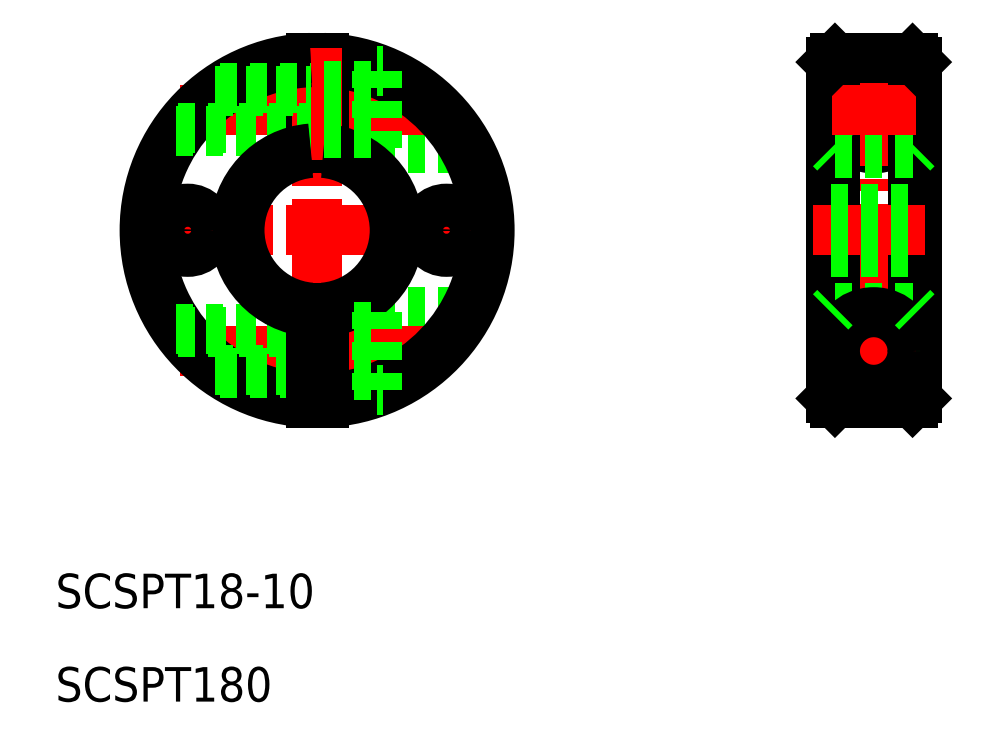
<metadata>
{"format":"dxf","ext":"dxf","renderer":"ezdxf+matplotlib","layout":"modelspace","background":"white","min_lineweight":24,"dpi":150}
</metadata>
<code>
0
SECTION
2
ENTITIES
0
LINE
8
0
10
96.68
20
208.6
30
0
11
107.3
21
208.6
31
0
0
LINE
8
CENTER
10
73.81
20
213.1
30
0
11
105.6
21
213.1
31
0
0
LINE
8
0
10
96.68
20
189.6
30
0
11
107.3
21
189.6
31
0
0
LINE
8
CENTER
10
73.81
20
185.1
30
0
11
105.6
21
185.1
31
0
0
LINE
8
CENTER
10
68.52
20
199.1
30
0
11
110.8
21
199.1
31
0
0
ARC
8
0
10
89.68
20
199.1
30
0
40
19.5
50
272.2
51
87.8
0
ARC
8
0
10
89.68
20
199.1
30
0
40
20
50
272.1
51
87.85
0
TEXT
8
0
10
59.35
20
155.3
30
0
40
4
1
SCSPT18-10
0
LINE
8
0
10
90.43
20
208.1
30
0
11
90.43
21
219.1
31
0
0
LINE
8
0
10
88.93
20
208.1
30
0
11
88.93
21
219.1
31
0
0
LINE
8
0
10
96.68
20
208.6
30
0
11
96.68
21
217.6
31
0
0
LINE
8
CENTER
10
89.68
20
220.3
30
0
11
89.68
21
177.9
31
0
0
ARC
8
0
10
89.68
20
199.1
30
0
40
20
50
92.15
51
267.9
0
ARC
8
0
10
89.68
20
199.1
30
0
40
19.5
50
92.2
51
267.8
0
LINE
8
0
10
77.88
20
183
30
0
11
88.93
21
183
31
0
0
LINE
8
0
10
73.57
20
187.3
30
0
11
88.93
21
187.3
31
0
0
LINE
8
0
10
73.57
20
211
30
0
11
88.93
21
211
31
0
0
LINE
8
0
10
73.32
20
210.6
30
0
11
88.93
21
210.6
31
0
0
LINE
8
0
10
73.32
20
187.6
30
0
11
88.93
21
187.6
31
0
0
LINE
8
0
10
78.38
20
182.6
30
0
11
88.93
21
182.6
31
0
0
ARC
8
0
10
89.68
20
199.1
30
0
40
9
50
94.78
51
265.2
0
ARC
8
0
10
89.68
20
199.1
30
0
40
9.5
50
94.53
51
265.5
0
ARC
8
0
10
89.68
20
199.1
30
0
40
9
50
274.8
51
85.22
0
ARC
8
0
10
89.68
20
199.1
30
0
40
9.5
50
274.5
51
85.47
0
LINE
8
0
10
90.43
20
187.9
30
0
11
96.68
21
187.9
31
0
0
LINE
8
0
10
90.43
20
182.4
30
0
11
96.68
21
182.4
31
0
0
LINE
8
0
10
90.43
20
190.1
30
0
11
90.43
21
179.1
31
0
0
LINE
8
0
10
88.93
20
190.1
30
0
11
88.93
21
179.1
31
0
0
LINE
8
0
10
96.68
20
189.6
30
0
11
96.68
21
180.6
31
0
0
LINE
8
0
10
96.68
20
180.6
30
0
11
97.28
21
180.6
31
0
0
LINE
8
0
10
90.43
20
210.4
30
0
11
96.68
21
210.4
31
0
0
LINE
8
0
10
77.88
20
215.3
30
0
11
88.93
21
215.3
31
0
0
LINE
8
0
10
78.38
20
215.6
30
0
11
88.93
21
215.6
31
0
0
LINE
8
0
10
90.43
20
215.9
30
0
11
96.68
21
215.9
31
0
0
LINE
8
0
10
96.68
20
217.6
30
0
11
97.28
21
217.6
31
0
0
CIRCLE
8
0
10
154.2
20
213.1
30
0
40
2.15
0
CIRCLE
8
0
10
154.2
20
213.1
30
0
40
2.75
0
CIRCLE
8
0
10
154.2
20
213.1
30
0
40
2.5
0
CIRCLE
8
0
10
154.2
20
213.1
30
0
40
4.5
0
LINE
8
CENTER
10
154.2
20
219.6
30
0
11
154.2
21
178.6
31
0
0
LINE
8
0
10
159.2
20
218.6
30
0
11
159.2
21
179.6
31
0
0
LINE
8
0
10
158.7
20
219.1
30
0
11
158.7
21
179.1
31
0
0
LINE
8
0
10
149.2
20
218.6
30
0
11
149.2
21
179.6
31
0
0
LINE
8
0
10
149.7
20
219.1
30
0
11
149.7
21
179.1
31
0
0
CIRCLE
8
0
10
154.2
20
185.1
30
0
40
2.15
0
LINE
8
0
10
149.7
20
208.1
30
0
11
158.7
21
208.1
31
0
0
CIRCLE
8
0
10
154.2
20
185.1
30
0
40
2.75
0
CIRCLE
8
0
10
154.2
20
185.1
30
0
40
2.5
0
LINE
8
CENTER
10
149.3
20
185.1
30
0
11
159.1
21
185.1
31
0
0
LINE
8
CENTER
10
147.2
20
199.1
30
0
11
161.2
21
199.1
31
0
0
LINE
8
0
10
149.7
20
190.1
30
0
11
158.7
21
190.1
31
0
0
LINE
8
0
10
149.7
20
179.1
30
0
11
158.7
21
179.1
31
0
0
CIRCLE
8
0
10
154.2
20
185.1
30
0
40
4.5
0
LINE
8
0
10
149.7
20
179.1
30
0
11
149.2
21
179.6
31
0
0
LINE
8
0
10
149.2
20
189.6
30
0
11
149.7
21
190.1
31
0
0
LINE
8
0
10
149.2
20
208.6
30
0
11
149.7
21
208.1
31
0
0
LINE
8
0
10
158.7
20
179.1
30
0
11
159.2
21
179.6
31
0
0
LINE
8
0
10
158.7
20
190.1
30
0
11
159.2
21
189.6
31
0
0
LINE
8
0
10
158.7
20
208.1
30
0
11
159.2
21
208.6
31
0
0
LINE
8
0
10
149.7
20
219.1
30
0
11
158.7
21
219.1
31
0
0
LINE
8
CENTER
10
149.3
20
213.1
30
0
11
159.1
21
213.1
31
0
0
LINE
8
0
10
149.7
20
219.1
30
0
11
149.2
21
218.6
31
0
0
LINE
8
0
10
158.7
20
219.1
30
0
11
159.2
21
218.6
31
0
0
LINE
8
CENTER
10
104.7
20
202.7
30
0
11
104.7
21
195.5
31
0
0
LINE
8
CENTER
10
74.68
20
202.7
30
0
11
74.68
21
195.5
31
0
0
CIRCLE
8
0
10
104.7
20
199.1
30
0
40
2.5
0
CIRCLE
8
0
10
74.68
20
199.1
30
0
40
2.5
0
CIRCLE
8
0
10
104.7
20
199.1
30
0
40
2.15
0
CIRCLE
8
0
10
74.68
20
199.1
30
0
40
2.15
0
LINE
8
0
10
149.2
20
201.6
30
0
11
159.2
21
201.6
31
0
0
LINE
8
0
10
149.2
20
201.3
30
0
11
159.2
21
201.3
31
0
0
LINE
8
0
10
149.2
20
197
30
0
11
159.2
21
197
31
0
0
LINE
8
0
10
149.2
20
196.6
30
0
11
159.2
21
196.6
31
0
0
TEXT
8
0
10
59.35
20
144.5
30
0
40
4
1
SCSPT180
0
ENDSEC
0
EOF

</code>
